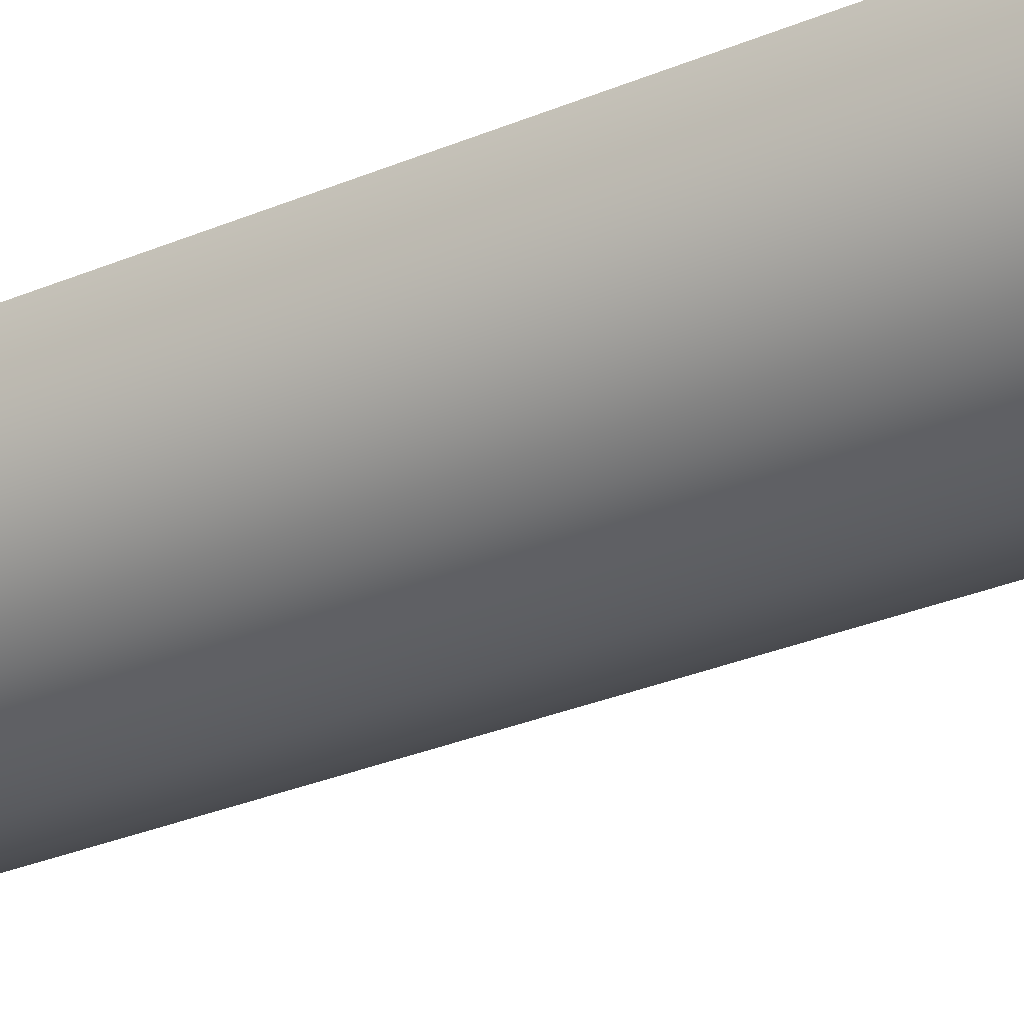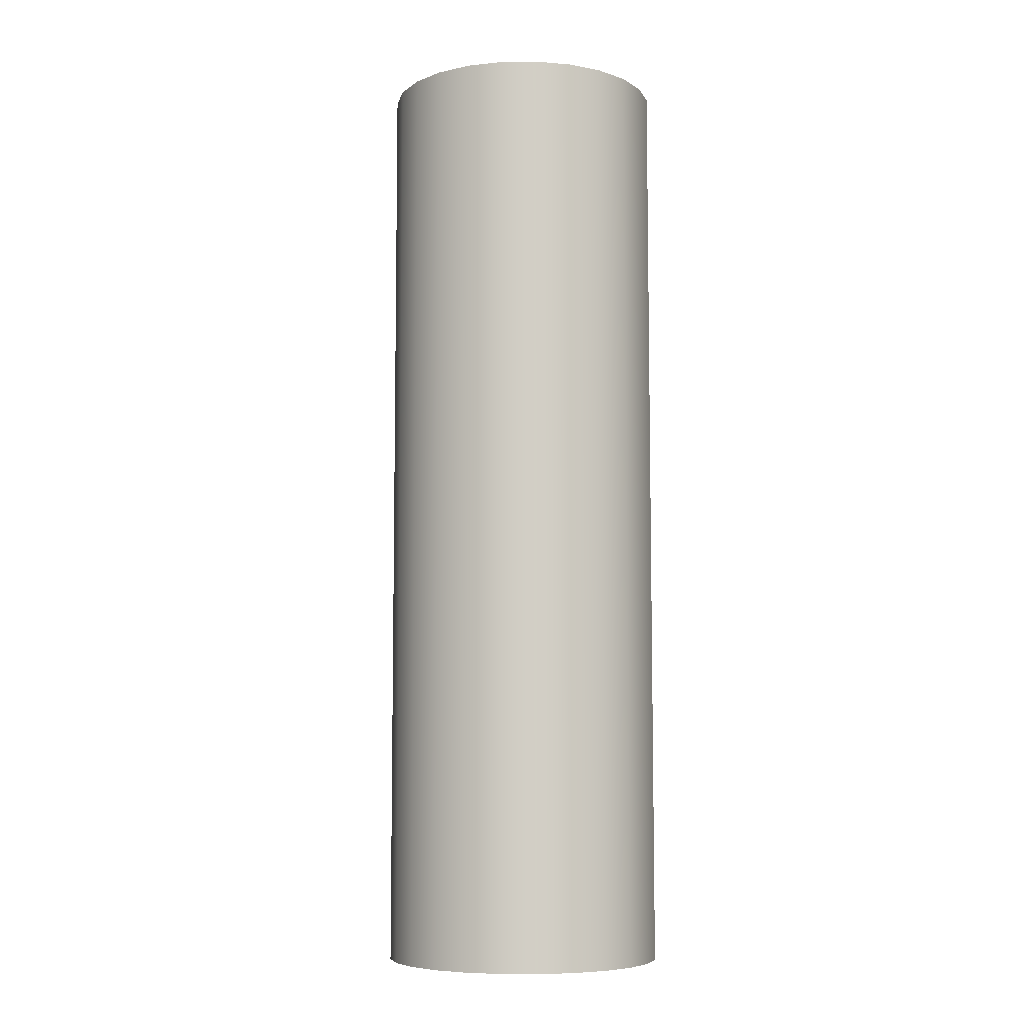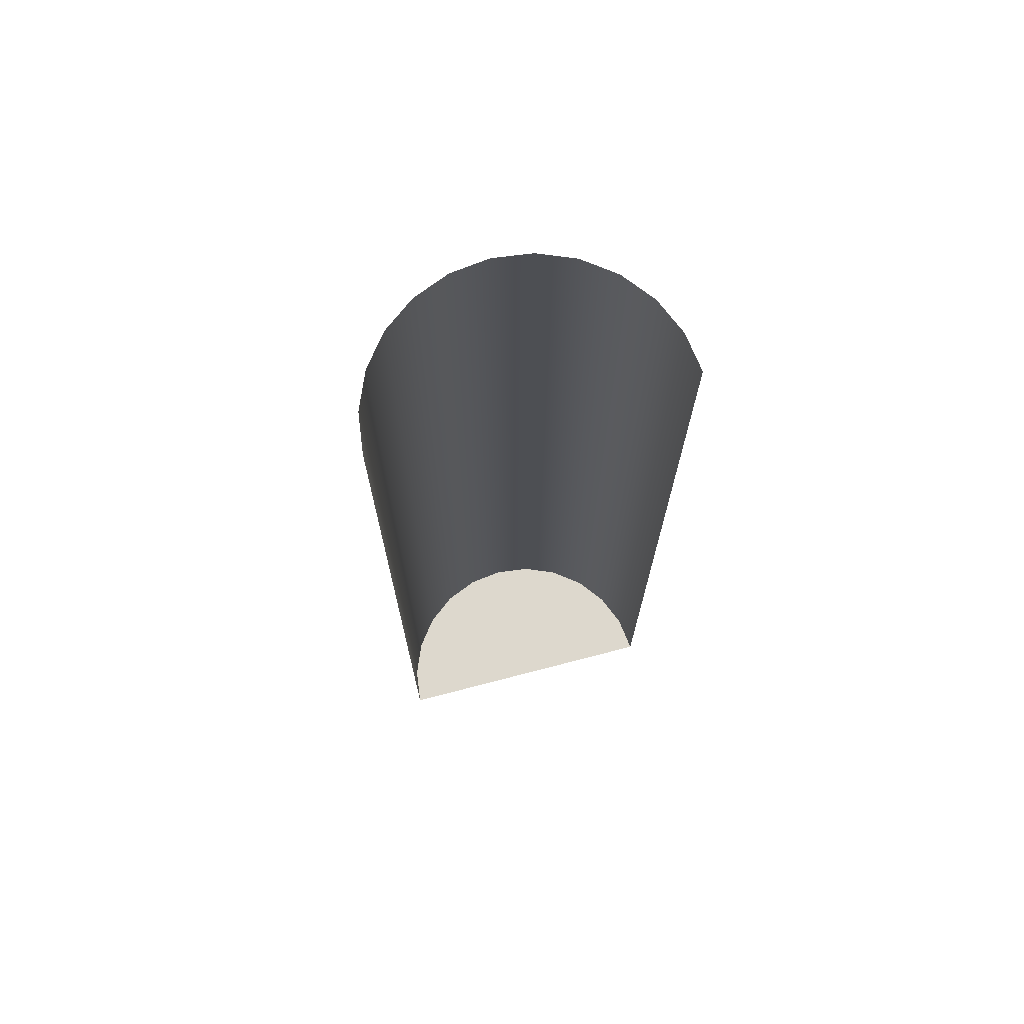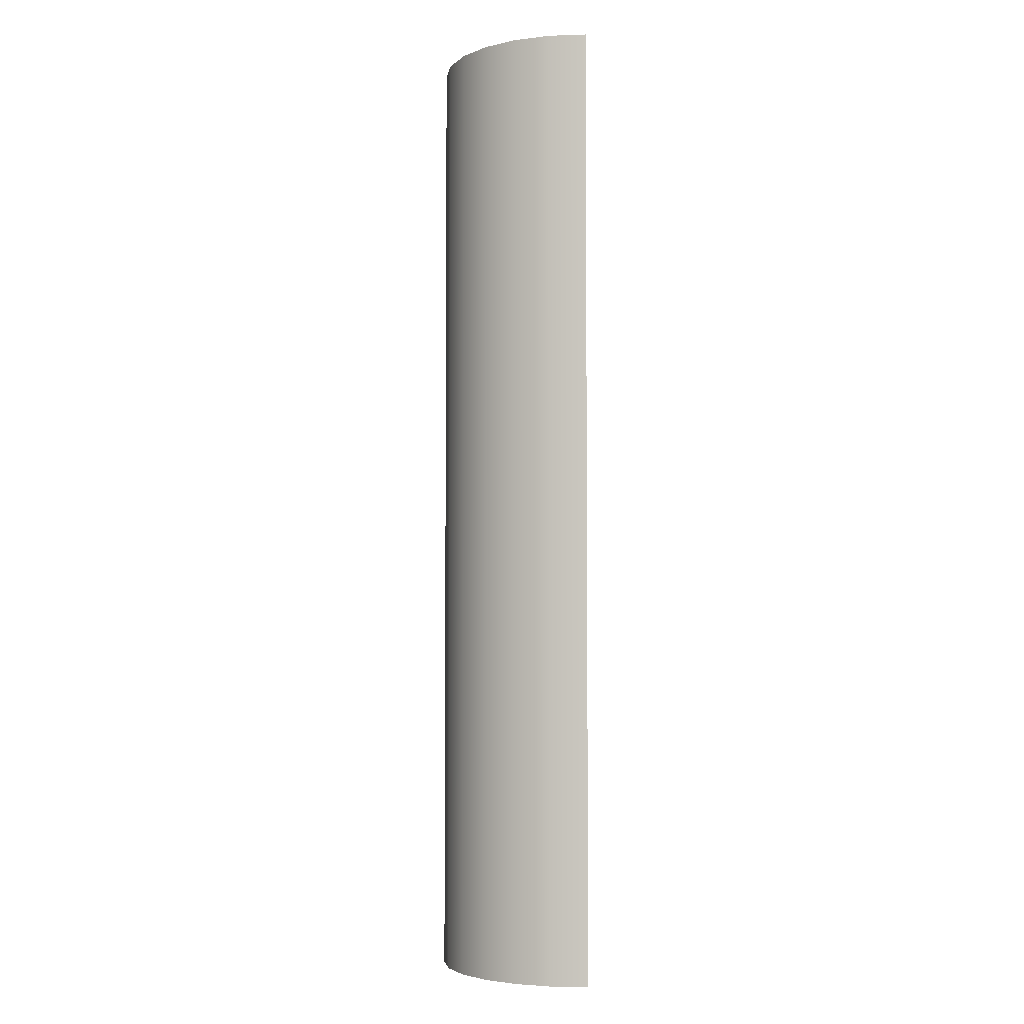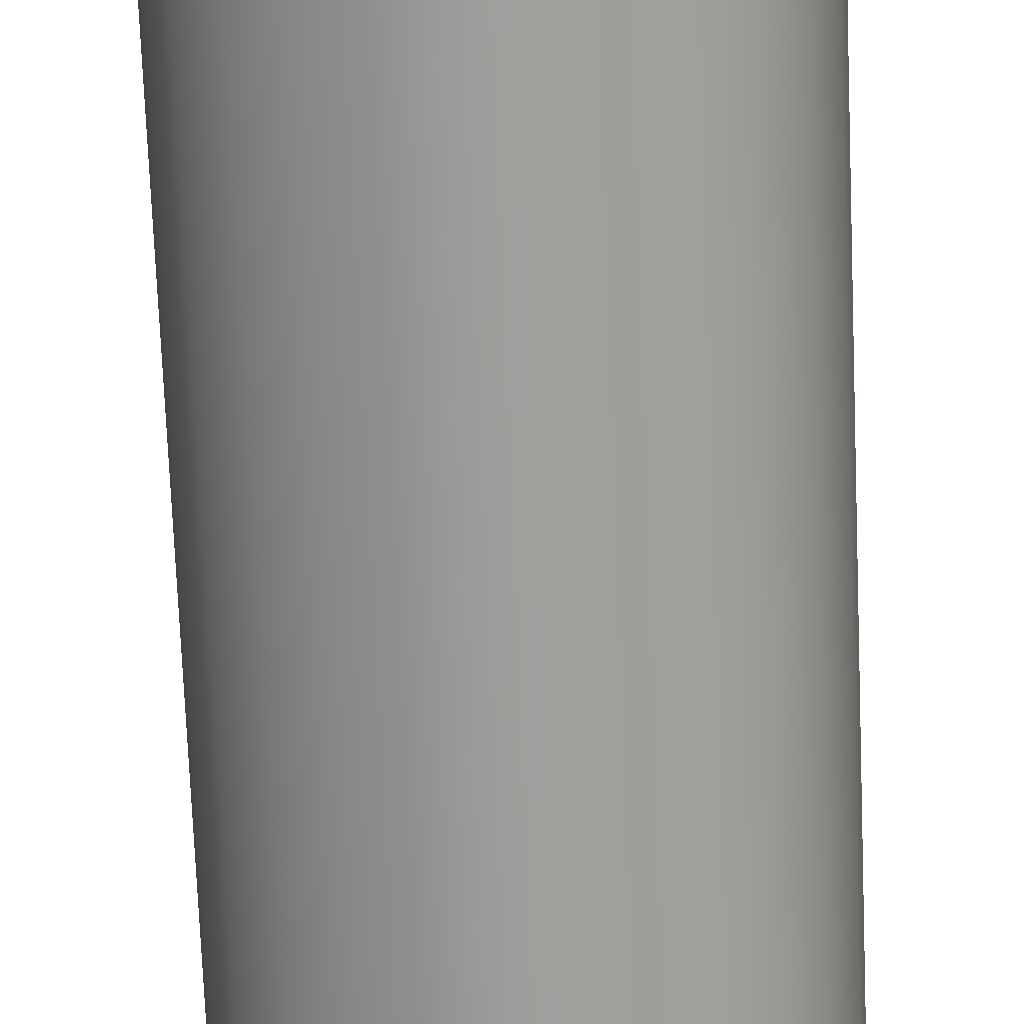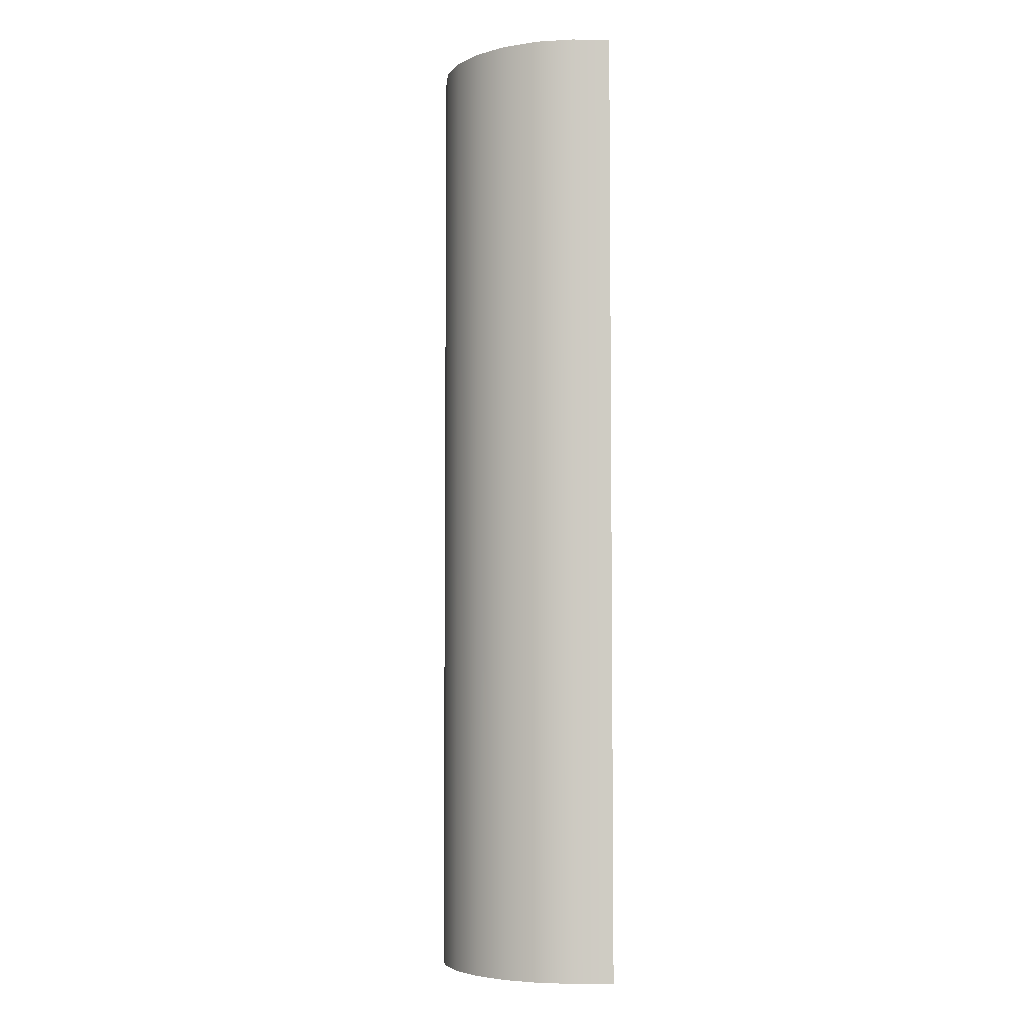
<metadata>
{"format":"obj","ext":"obj","renderer":"f3d","projection":"perspective","resolution":1024,"background":"white","views":[{"elev":-31.7,"azim":-59.5,"up":"+Z"},{"elev":-7.2,"azim":-170.5,"up":"+Y"},{"elev":72.1,"azim":-14.6,"up":"+Y"},{"elev":-3.9,"azim":-91.3,"up":"+Y"},{"elev":-71.0,"azim":-177.7,"up":"+Z"},{"elev":-4.8,"azim":-102.2,"up":"+Y"}]}
</metadata>
<code>
o Radius1/Radius/mesh1/mesh1-geometry#mesh1-geometry
v -0.4716 0.47 0.02407
v -0.4616 0.47 0.02276
v -0.4615 0.47 0.02407
v -0.4622 0.47 0.02153
v -0.4615 0.5038 0.02407
v -0.463 0.47 0.02049
v -0.4616 0.5038 0.02276
v -0.464 0.47 0.01968
v -0.4622 0.5038 0.02153
v -0.4652 0.47 0.01918
v -0.464 0.5038 0.01968
v -0.463 0.5038 0.02049
v -0.4665 0.47 0.019
v -0.4652 0.5038 0.01918
v -0.4678 0.47 0.01918
v -0.4665 0.5038 0.019
v -0.4691 0.47 0.01968
v -0.4678 0.5038 0.01918
v -0.4701 0.47 0.02049
v -0.4691 0.5038 0.01968
v -0.4709 0.47 0.02153
v -0.4701 0.5038 0.02049
v -0.4714 0.47 0.02276
v -0.4714 0.5038 0.02276
v -0.4709 0.5038 0.02153
v -0.4716 0.5038 0.02407
f 1 2 3
f 2 1 4
f 3 2 1
f 4 1 2
f 2 5 3
f 3 5 2
f 4 1 6
f 6 1 4
f 4 7 2
f 2 7 4
f 5 2 7
f 7 2 5
f 6 1 8
f 8 1 6
f 6 9 4
f 4 9 6
f 7 4 9
f 9 4 7
f 8 1 10
f 10 1 8
f 11 6 8
f 8 6 11
f 9 6 12
f 12 6 9
f 10 1 13
f 13 1 10
f 14 8 10
f 10 8 14
f 6 11 12
f 12 11 6
f 8 14 11
f 11 14 8
f 13 1 15
f 15 1 13
f 16 10 13
f 13 10 16
f 10 16 14
f 14 16 10
f 15 1 17
f 17 1 15
f 18 13 15
f 15 13 18
f 13 18 16
f 16 18 13
f 17 1 19
f 19 1 17
f 20 15 17
f 17 15 20
f 15 20 18
f 18 20 15
f 19 1 21
f 21 1 19
f 22 17 19
f 19 17 22
f 17 22 20
f 20 22 17
f 21 1 23
f 23 1 21
f 21 22 19
f 19 22 21
f 1 24 23
f 23 24 1
f 23 25 21
f 21 25 23
f 22 21 25
f 25 21 22
f 24 1 26
f 26 1 24
f 25 23 24
f 24 23 25

</code>
